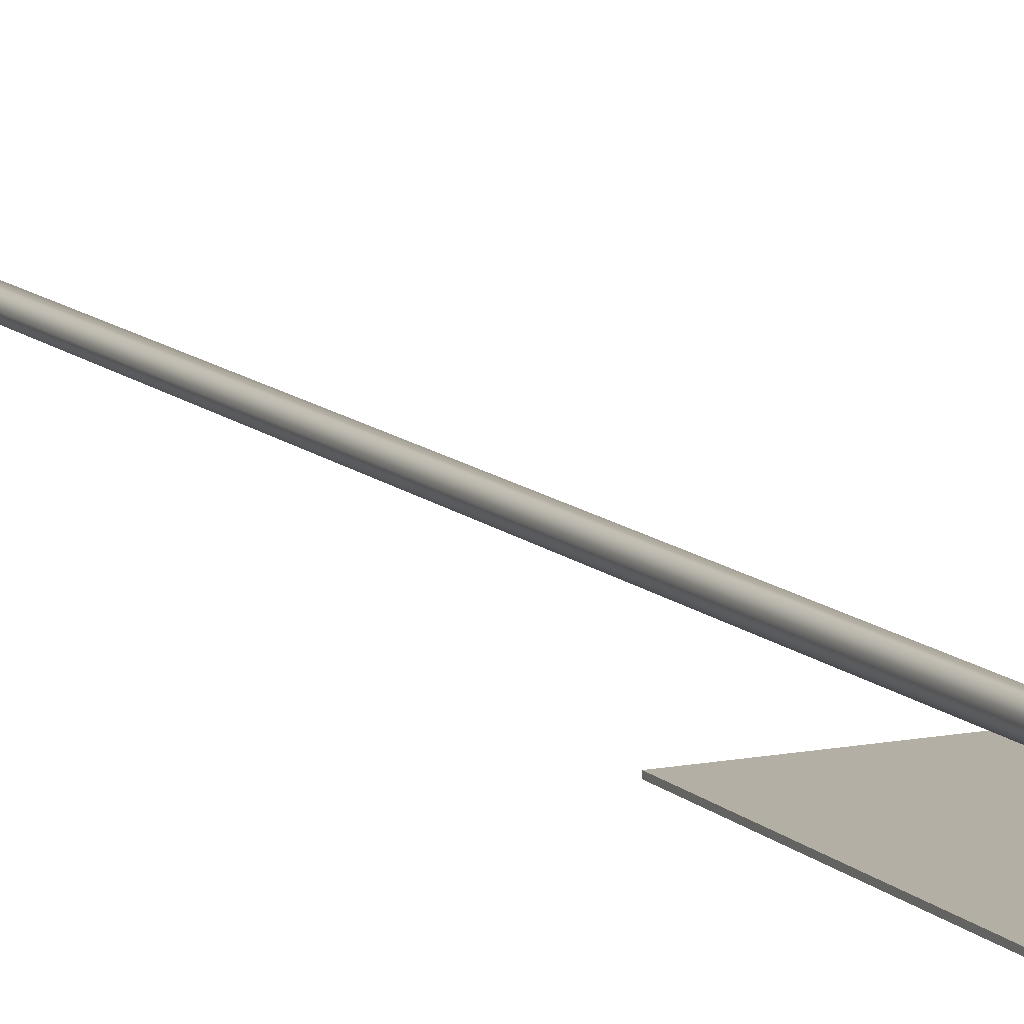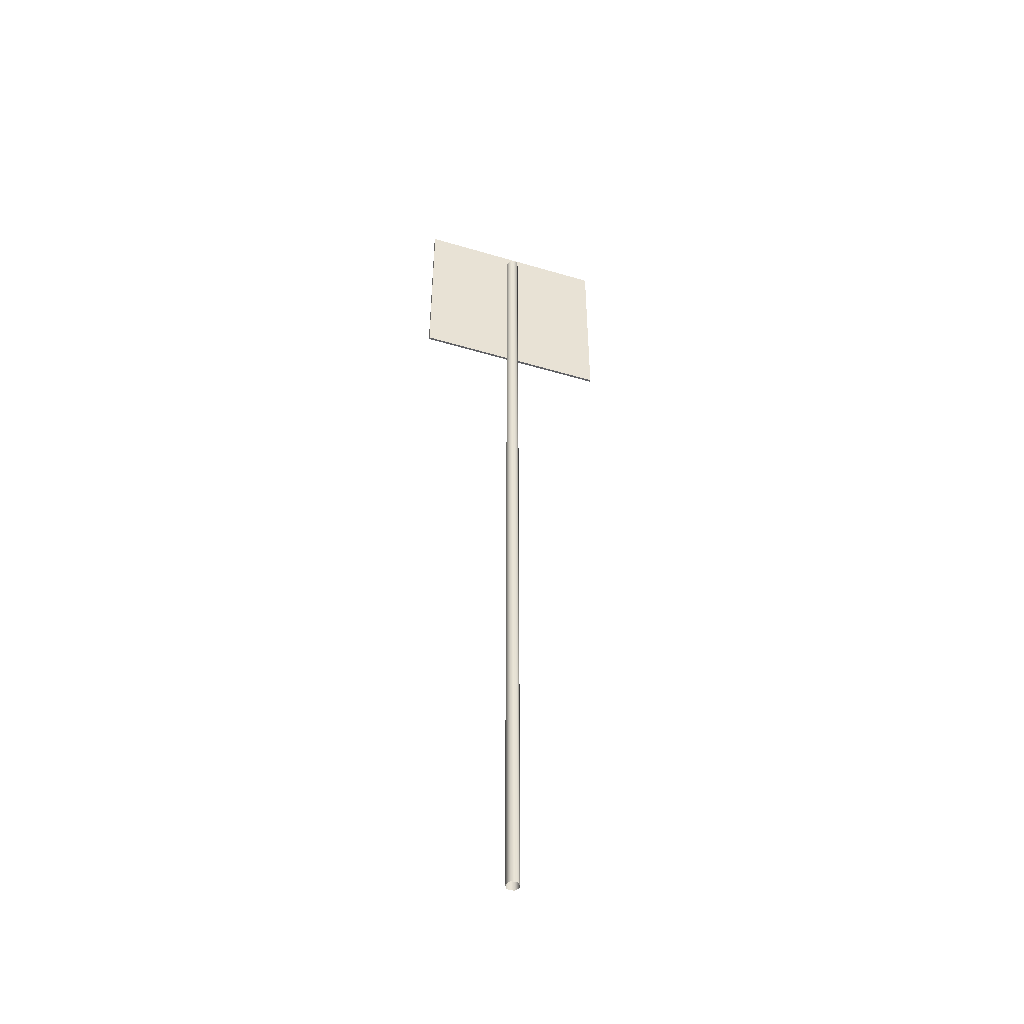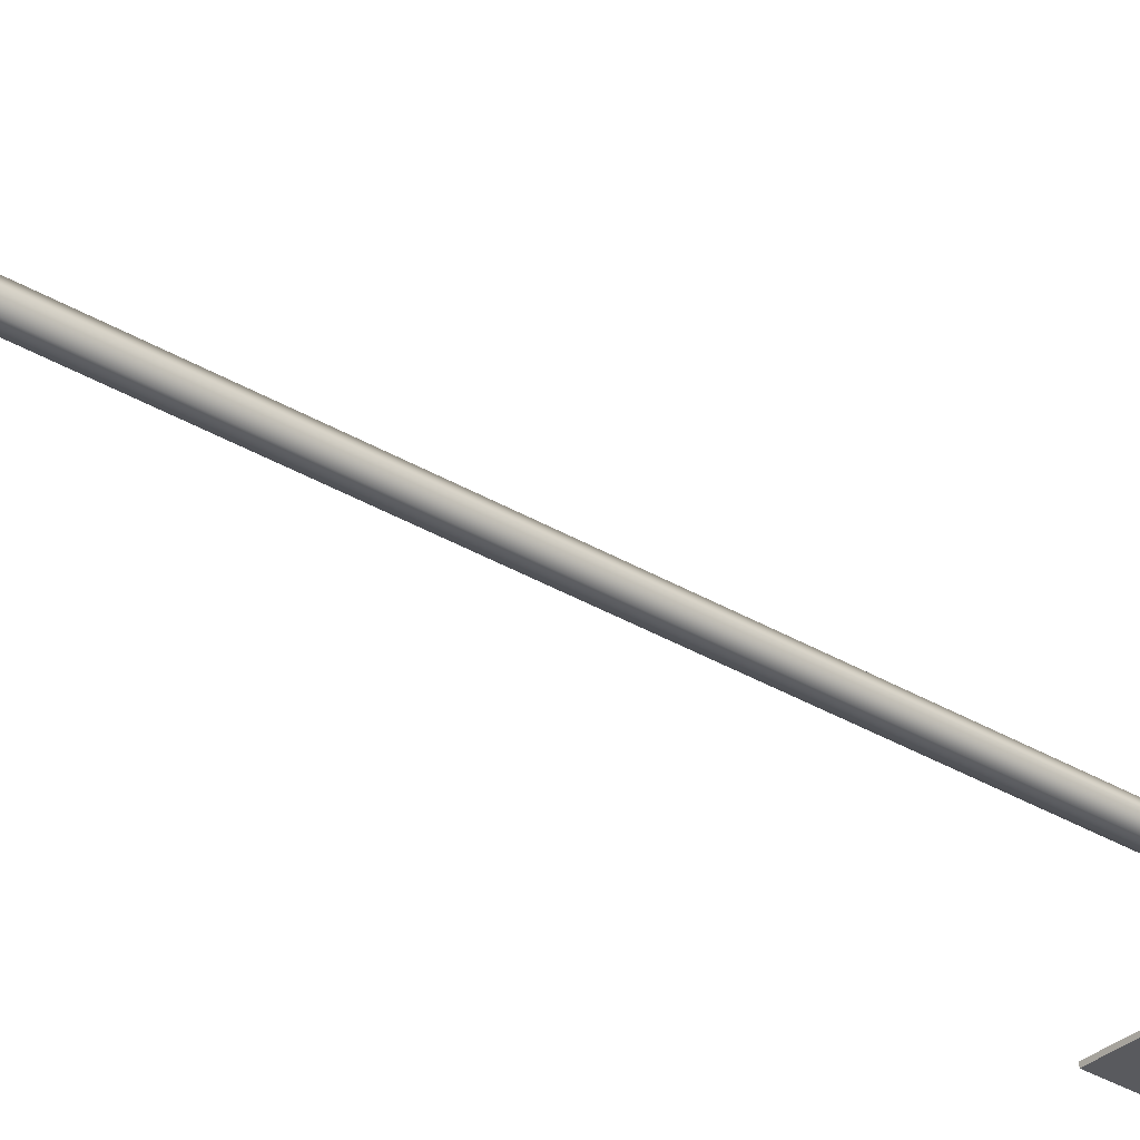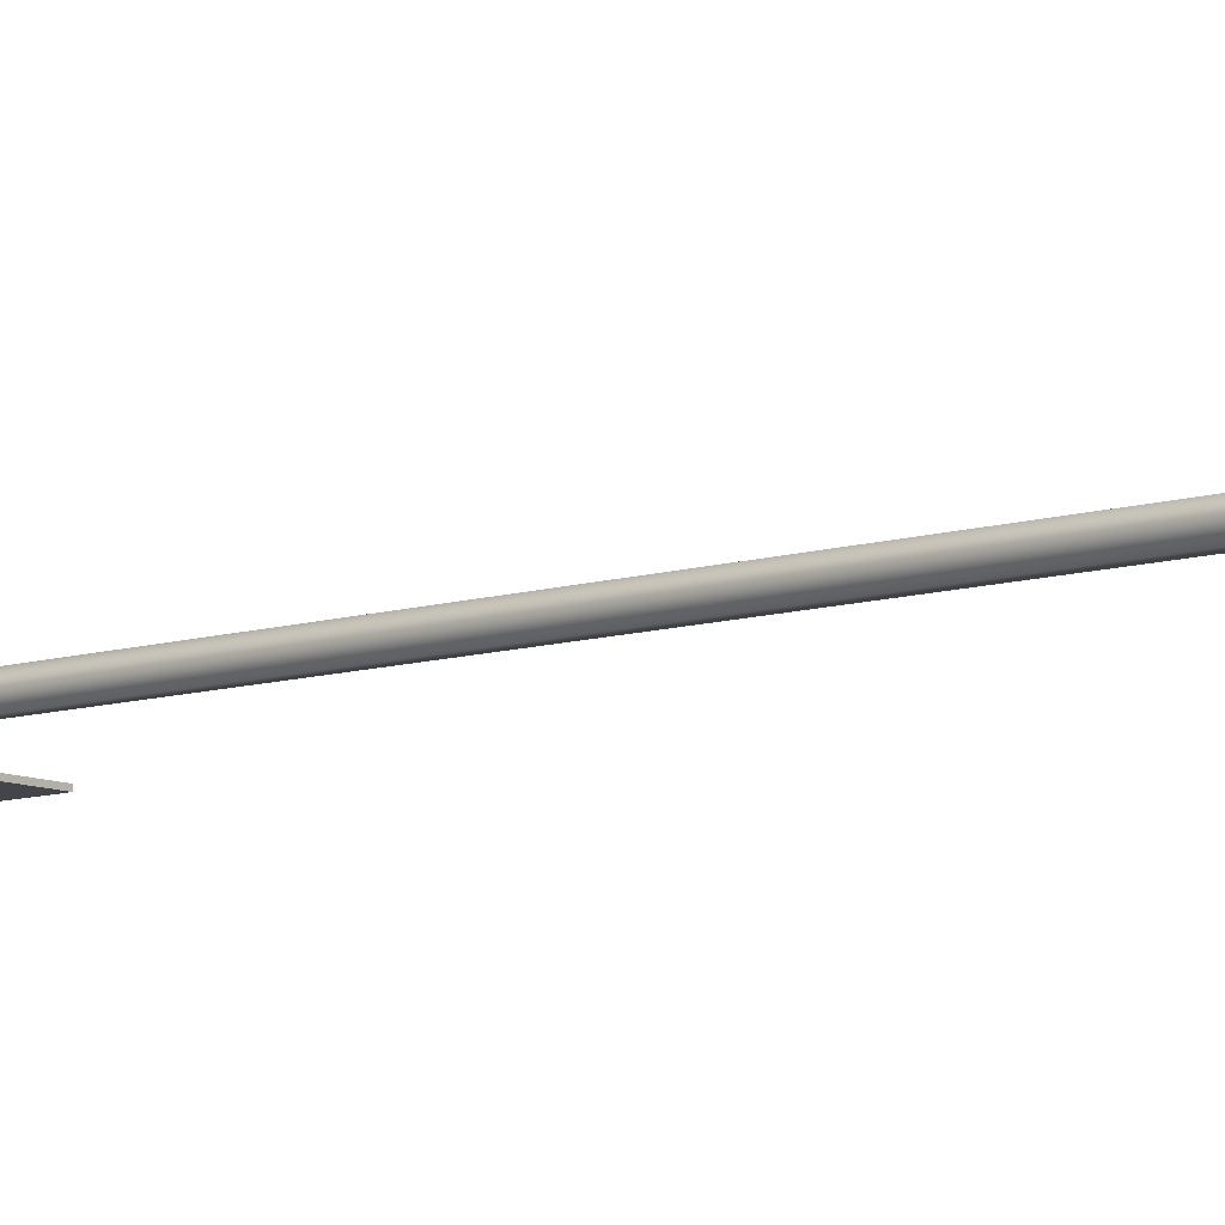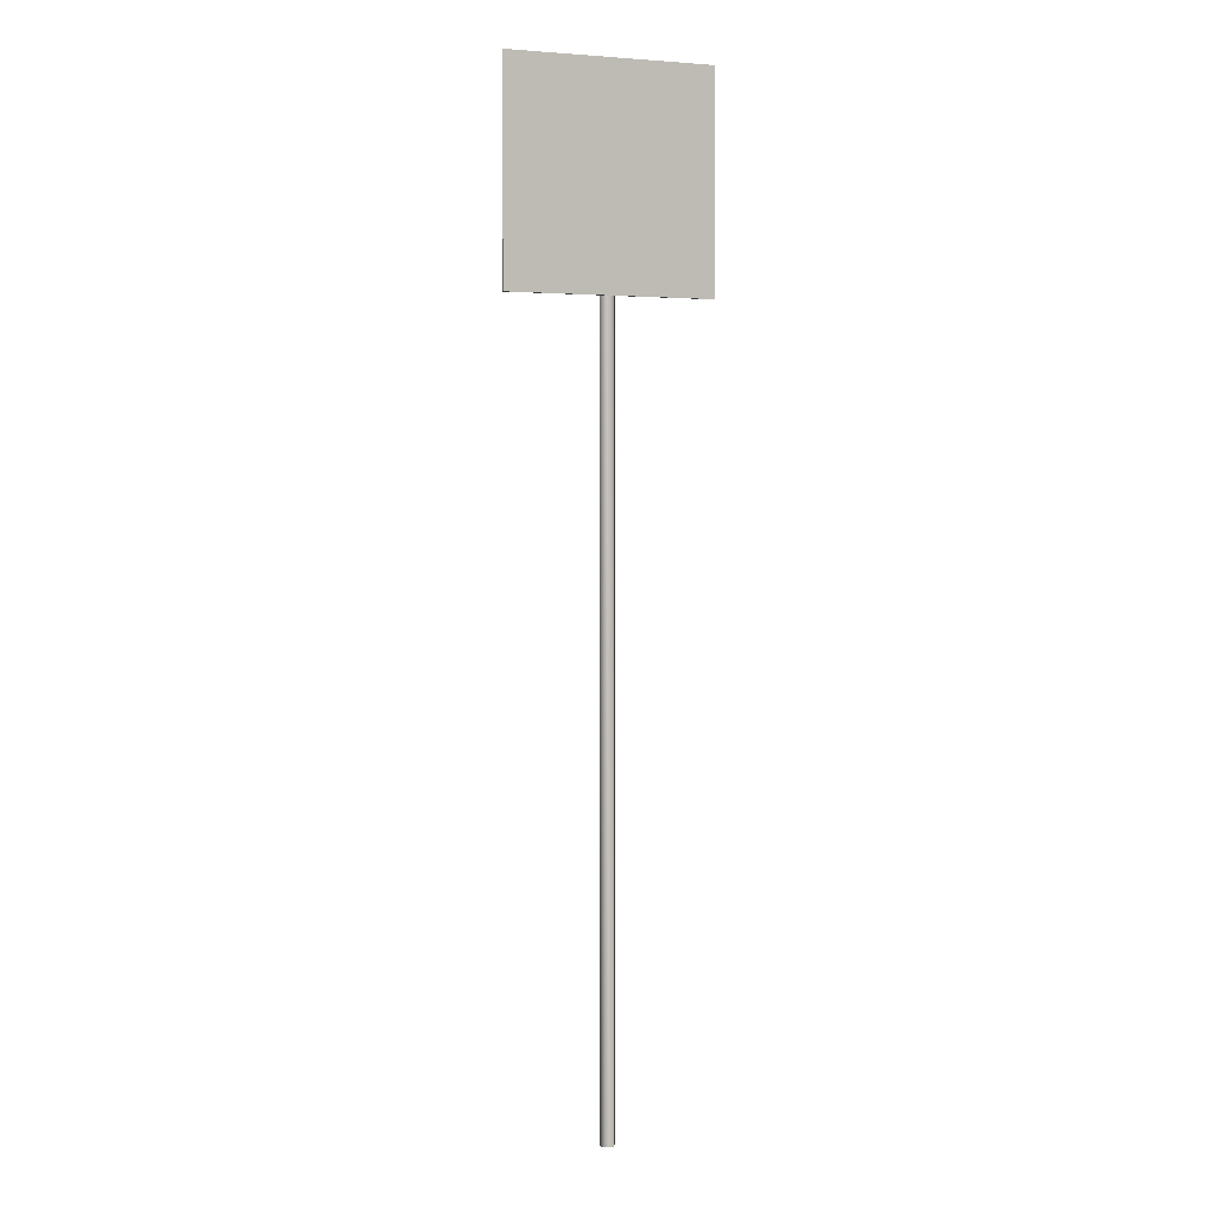
<metadata>
{"format":"obj","ext":"obj","renderer":"f3d","projection":"perspective","resolution":1024,"background":"white","views":[{"elev":11.3,"azim":154.1,"up":"+Z"},{"elev":-48.5,"azim":-18.3,"up":"+Y"},{"elev":-31.7,"azim":49.1,"up":"+Z"},{"elev":-9.2,"azim":-49.2,"up":"+Z"},{"elev":2.4,"azim":160.0,"up":"+Y"}]}
</metadata>
<code>
v -0.4809 3.655 -0.03995
v 0.4741 3.655 -0.03995
v -0.4809 2.655 -0.03995
v 0.4741 2.655 -0.03995
v 0.4741 3.655 -0.02913
v -0.4809 3.655 -0.02913
v 0.4741 2.655 -0.02913
v -0.4809 2.655 -0.02913
v -0.4809 2.655 -0.03995
v -0.4809 2.655 -0.02913
v -0.4809 3.655 -0.03995
v -0.4809 3.655 -0.02913
v -0.4809 3.655 -0.03995
v -0.4809 3.655 -0.02913
v 0.4741 3.655 -0.03995
v 0.4741 3.655 -0.02913
v 0.4741 3.655 -0.03995
v 0.4741 3.655 -0.02913
v 0.4741 2.655 -0.03995
v 0.4741 2.655 -0.02913
v 0.4741 2.655 -0.03995
v 0.4741 2.655 -0.02913
v -0.4809 2.655 -0.03995
v -0.4809 2.655 -0.02913
v -0.03594 -1 1.404e-05
v -0.0192 -1 0.02902
v -0.03594 3.557 1.526e-05
v -0.0192 3.557 0.02902
v -0.0192 -1 0.02902
v 0.01429 -1 0.02902
v -0.0192 3.557 0.02902
v 0.01429 3.557 0.02902
v 0.03104 -1 1.404e-05
v 0.03104 3.557 1.526e-05
v 0.01429 -1 -0.02899
v 0.01429 3.557 -0.02899
v -0.0192 -1 -0.02899
v -0.0192 3.557 -0.02899
v -0.03594 3.557 1.526e-05
v -0.0192 3.557 0.02902
v -0.0192 3.557 -0.02899
v 0.01429 3.557 -0.02899
v 0.03104 3.557 1.526e-05
v 0.01429 3.557 0.02902
g 0000000000
f 1 2 3
f 2 4 3
f 5 6 7
f 6 8 7
f 9 10 11
f 10 12 11
f 13 14 15
f 14 16 15
f 17 18 19
f 18 20 19
f 21 22 23
f 22 24 23
f 25 26 27
f 26 28 27
f 29 30 31
f 30 32 31
f 30 33 32
f 33 34 32
f 33 35 34
f 35 36 34
f 35 37 36
f 37 38 36
f 37 25 38
f 25 27 38
f 39 40 41
f 41 40 42
f 42 40 43
f 43 40 44

</code>
